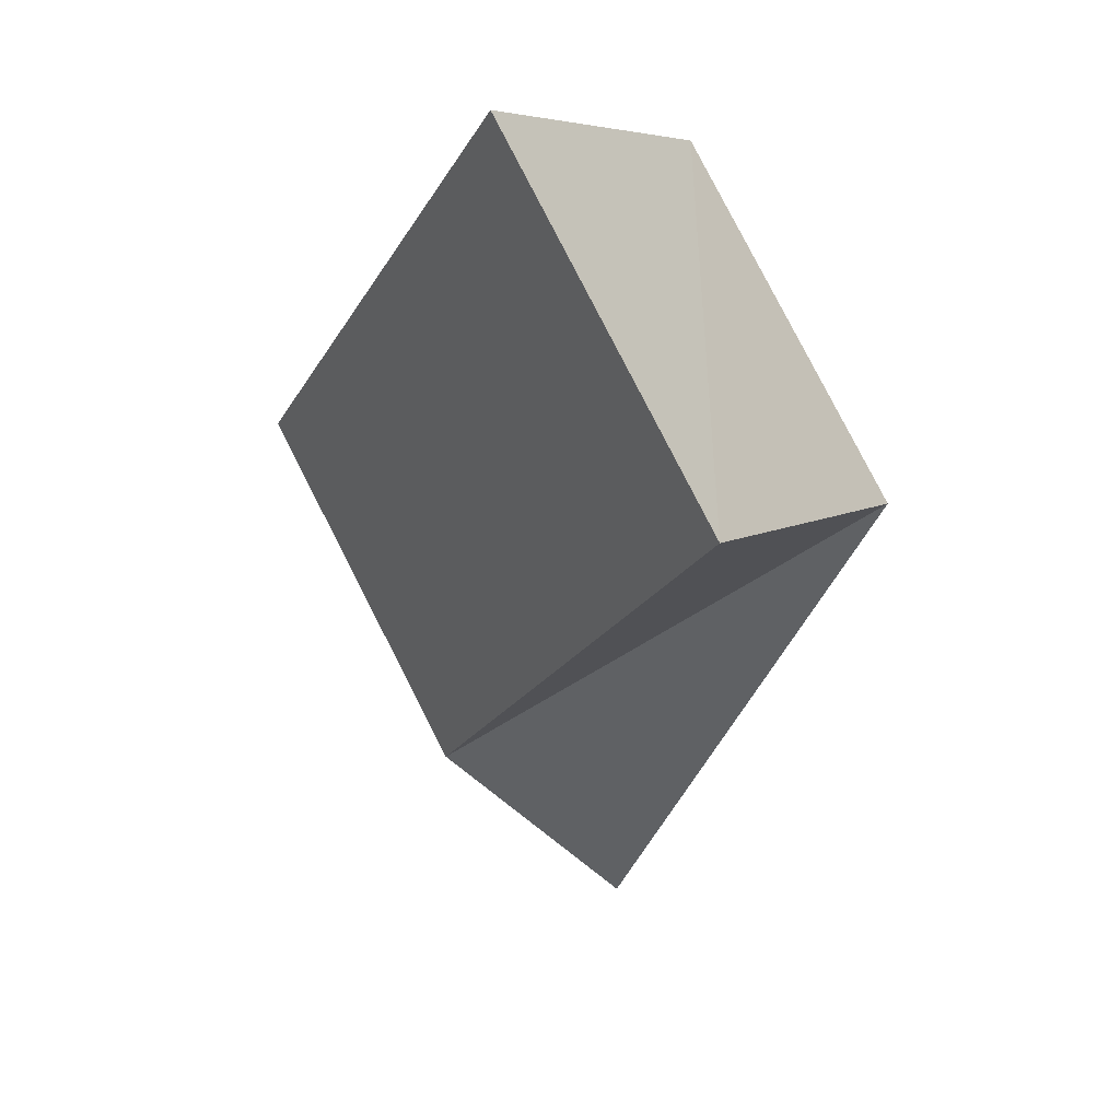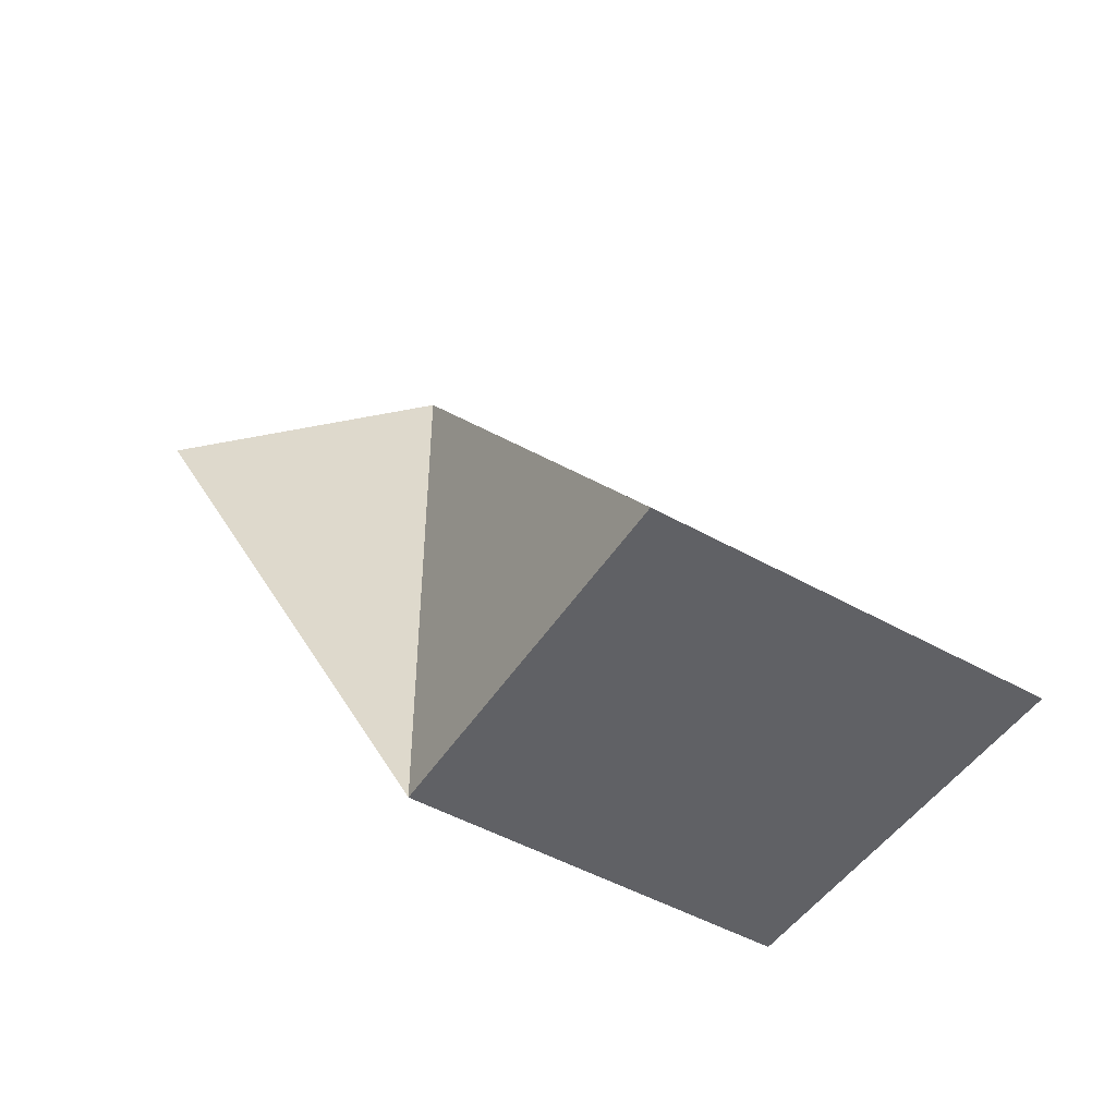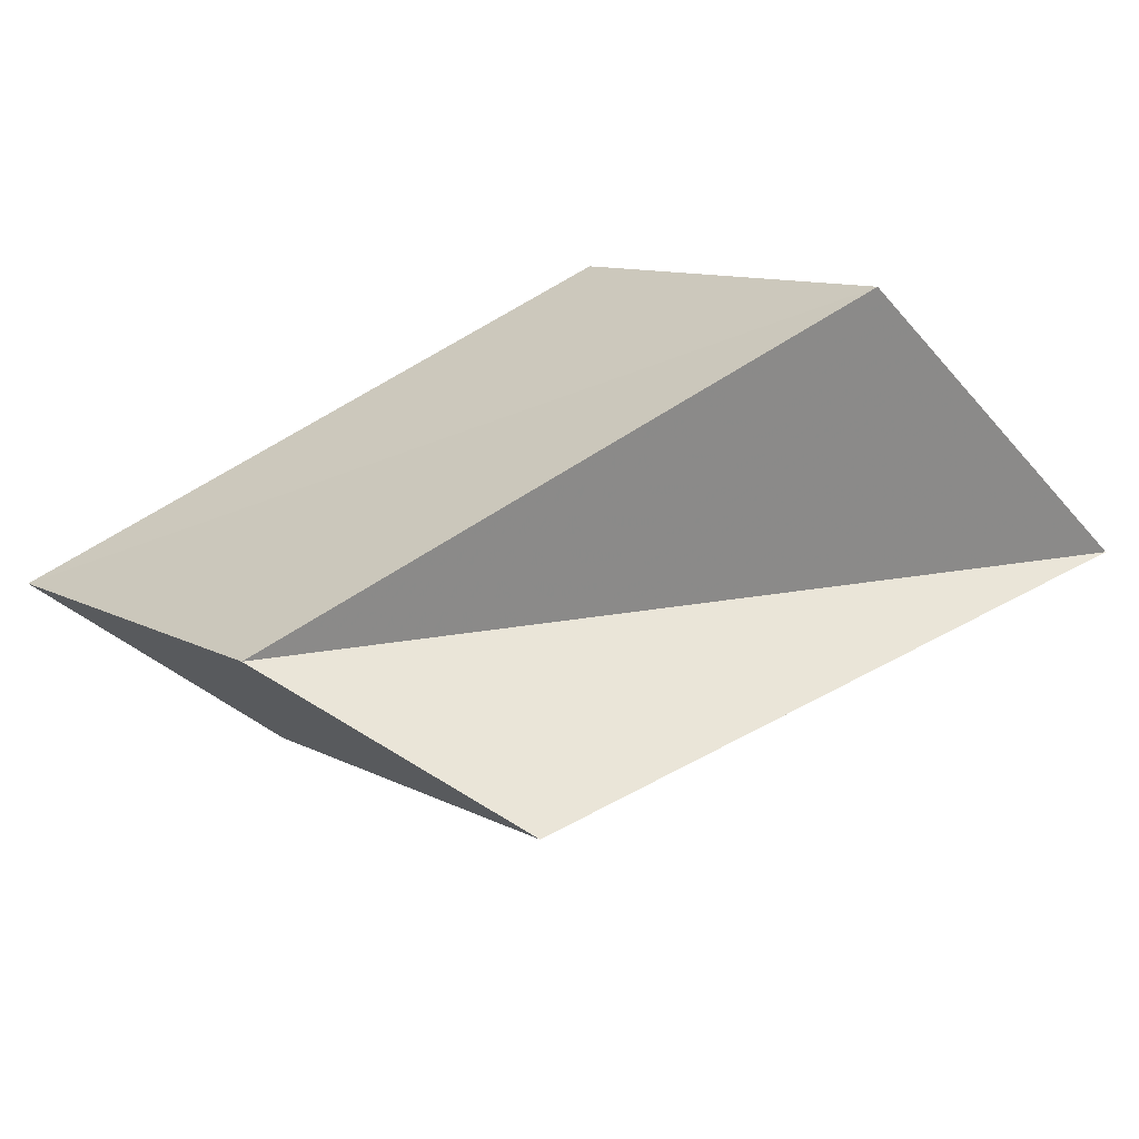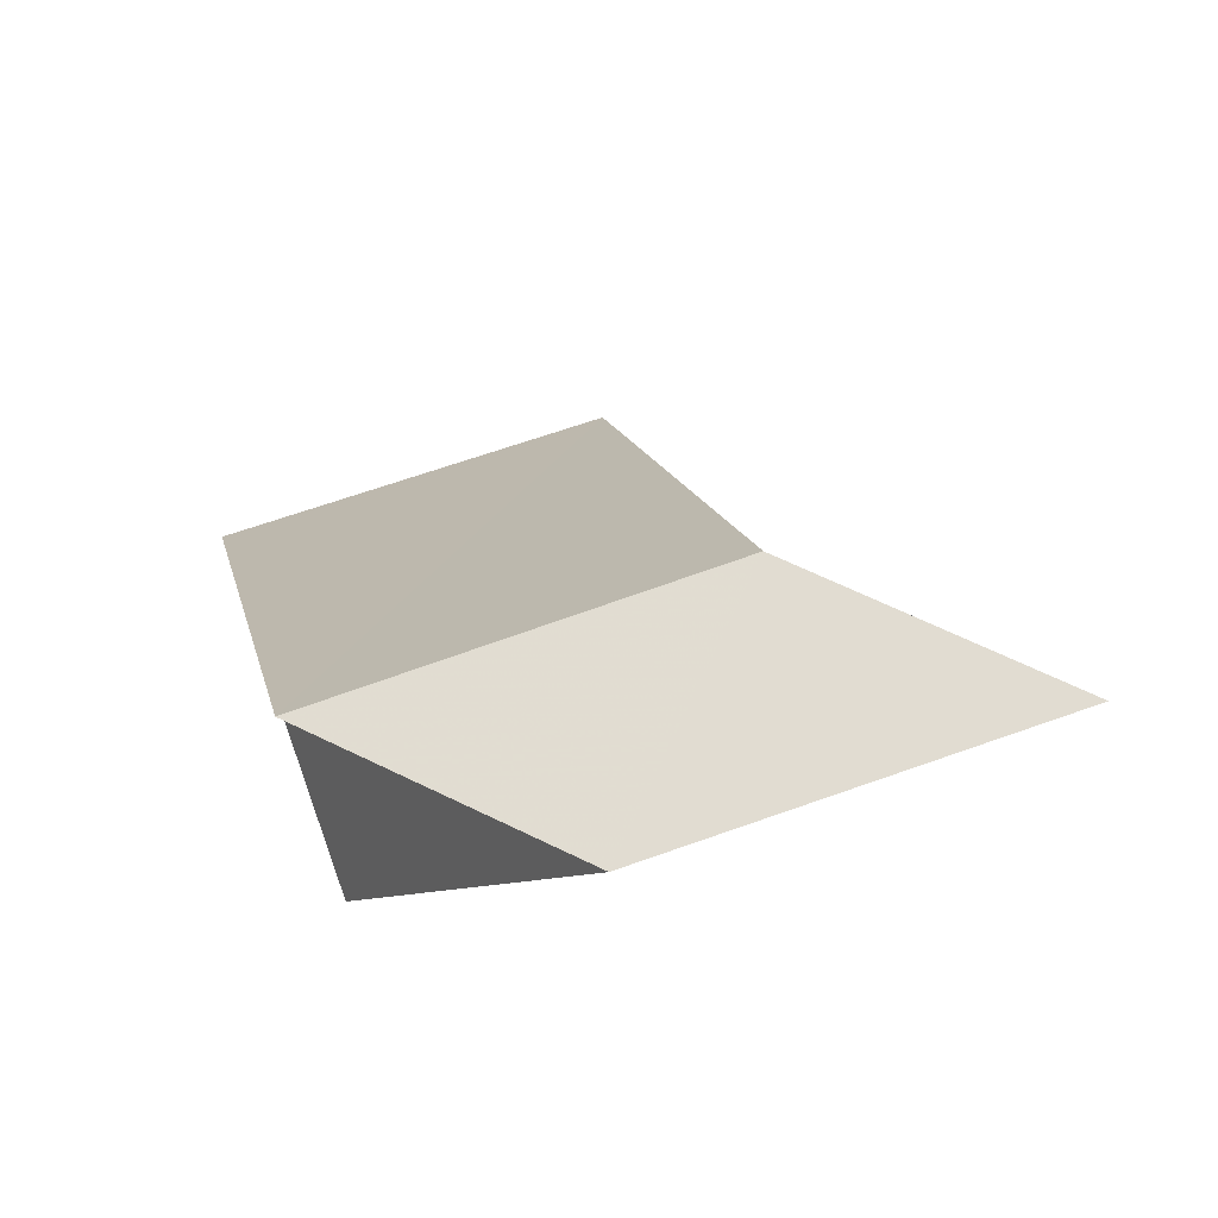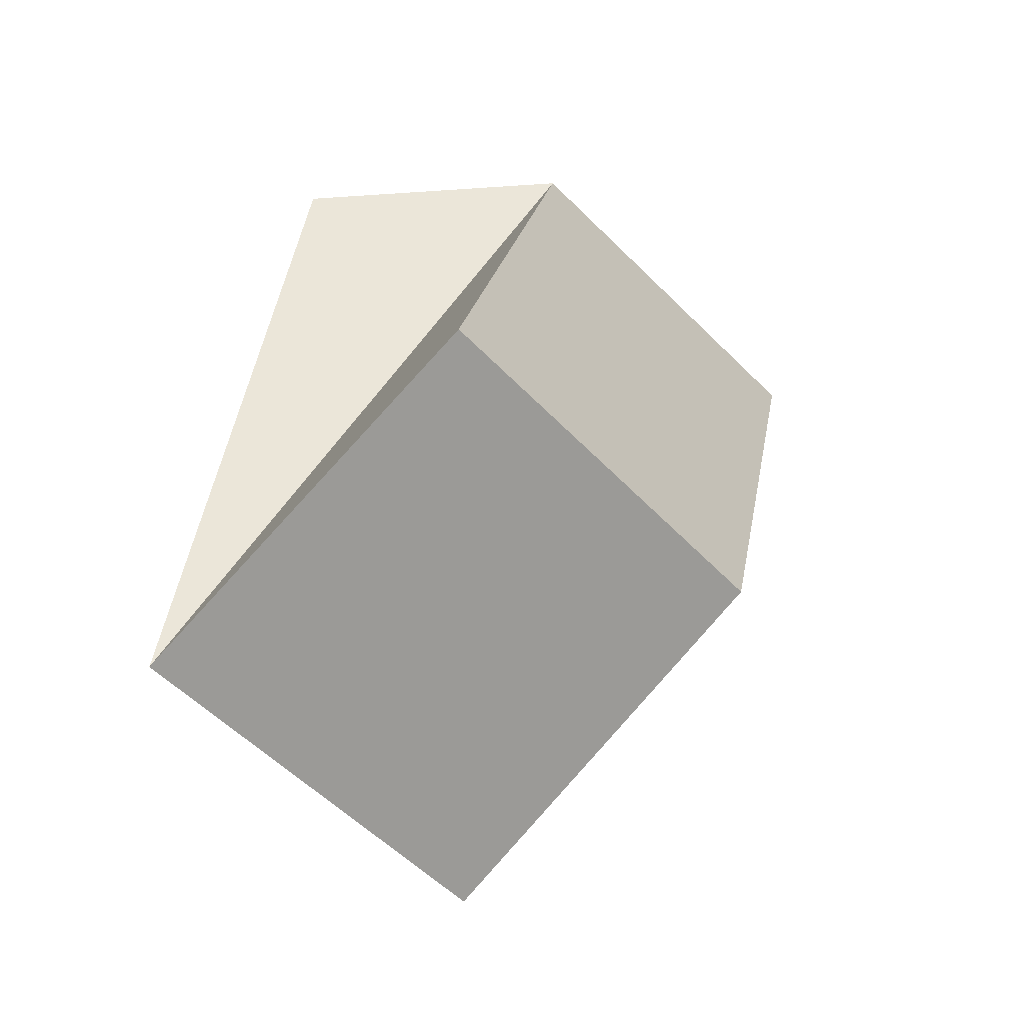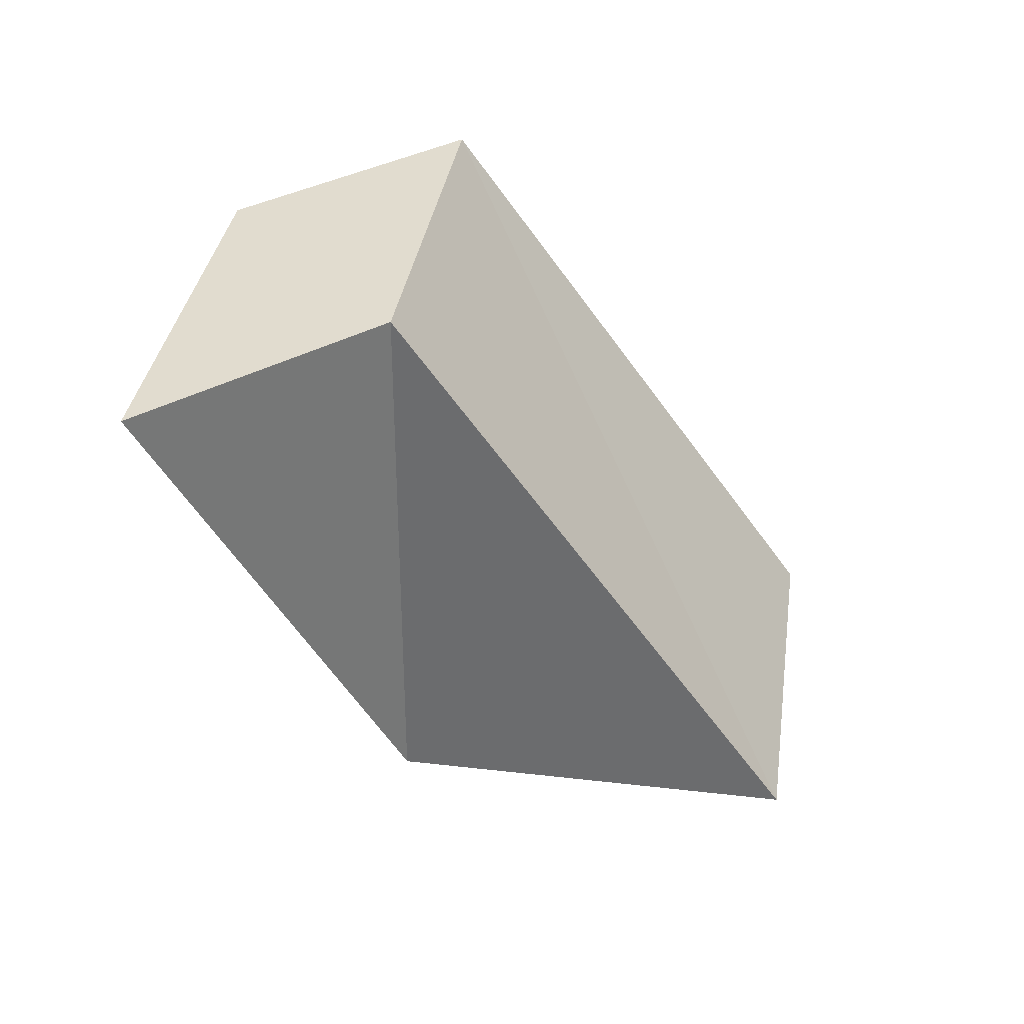
<metadata>
{"format":"obj","ext":"obj","renderer":"f3d","projection":"perspective","resolution":1024,"background":"white","views":[{"elev":-46.2,"azim":129.8,"up":"+Y"},{"elev":-47.7,"azim":12.7,"up":"+Z"},{"elev":73.3,"azim":31.2,"up":"+Y"},{"elev":68.9,"azim":-154.6,"up":"+Z"},{"elev":20.4,"azim":162.1,"up":"+Y"},{"elev":35.6,"azim":-36.5,"up":"+Z"}]}
</metadata>
<code>
o 9736
v 2244 1916 10.53
v 2244 1916 10.55
v 2244 1916 10.53
v 2244 1916 10.55
v 2244 1916 10.55
v 2244 1916 10.55
v 2244 1916 10.55
v 2244 1916 10.53
v 2244 1916 10.55
v 2244 1916 10.53
v 2244 1916 10.55
v 2244 1916 10.53
v 2244 1916 10.55
v 2244 1916 10.53
v 2244 1916 10.55
v 2244 1916 10.55
v 2244 1916 10.53
v 2244 1916 10.55
v 2244 1916 10.53
v 2244 1916 10.53
v 2244 1916 10.53
v 2244 1916 10.53
v 2244 1916 10.53
v 2244 1916 10.53
v 2244 1916 10.55
v 2244 1916 10.55
v 2244 1916 10.55
v 2244 1916 10.55
v 2244 1916 10.55
f 1 2 3
f 3 4 5
f 2 6 7
f 8 7 9
f 10 11 8
f 12 13 14
f 14 15 16
f 17 18 19
f 19 20 21
f 22 23 20
f 24 25 26
f 27 28 29

</code>
